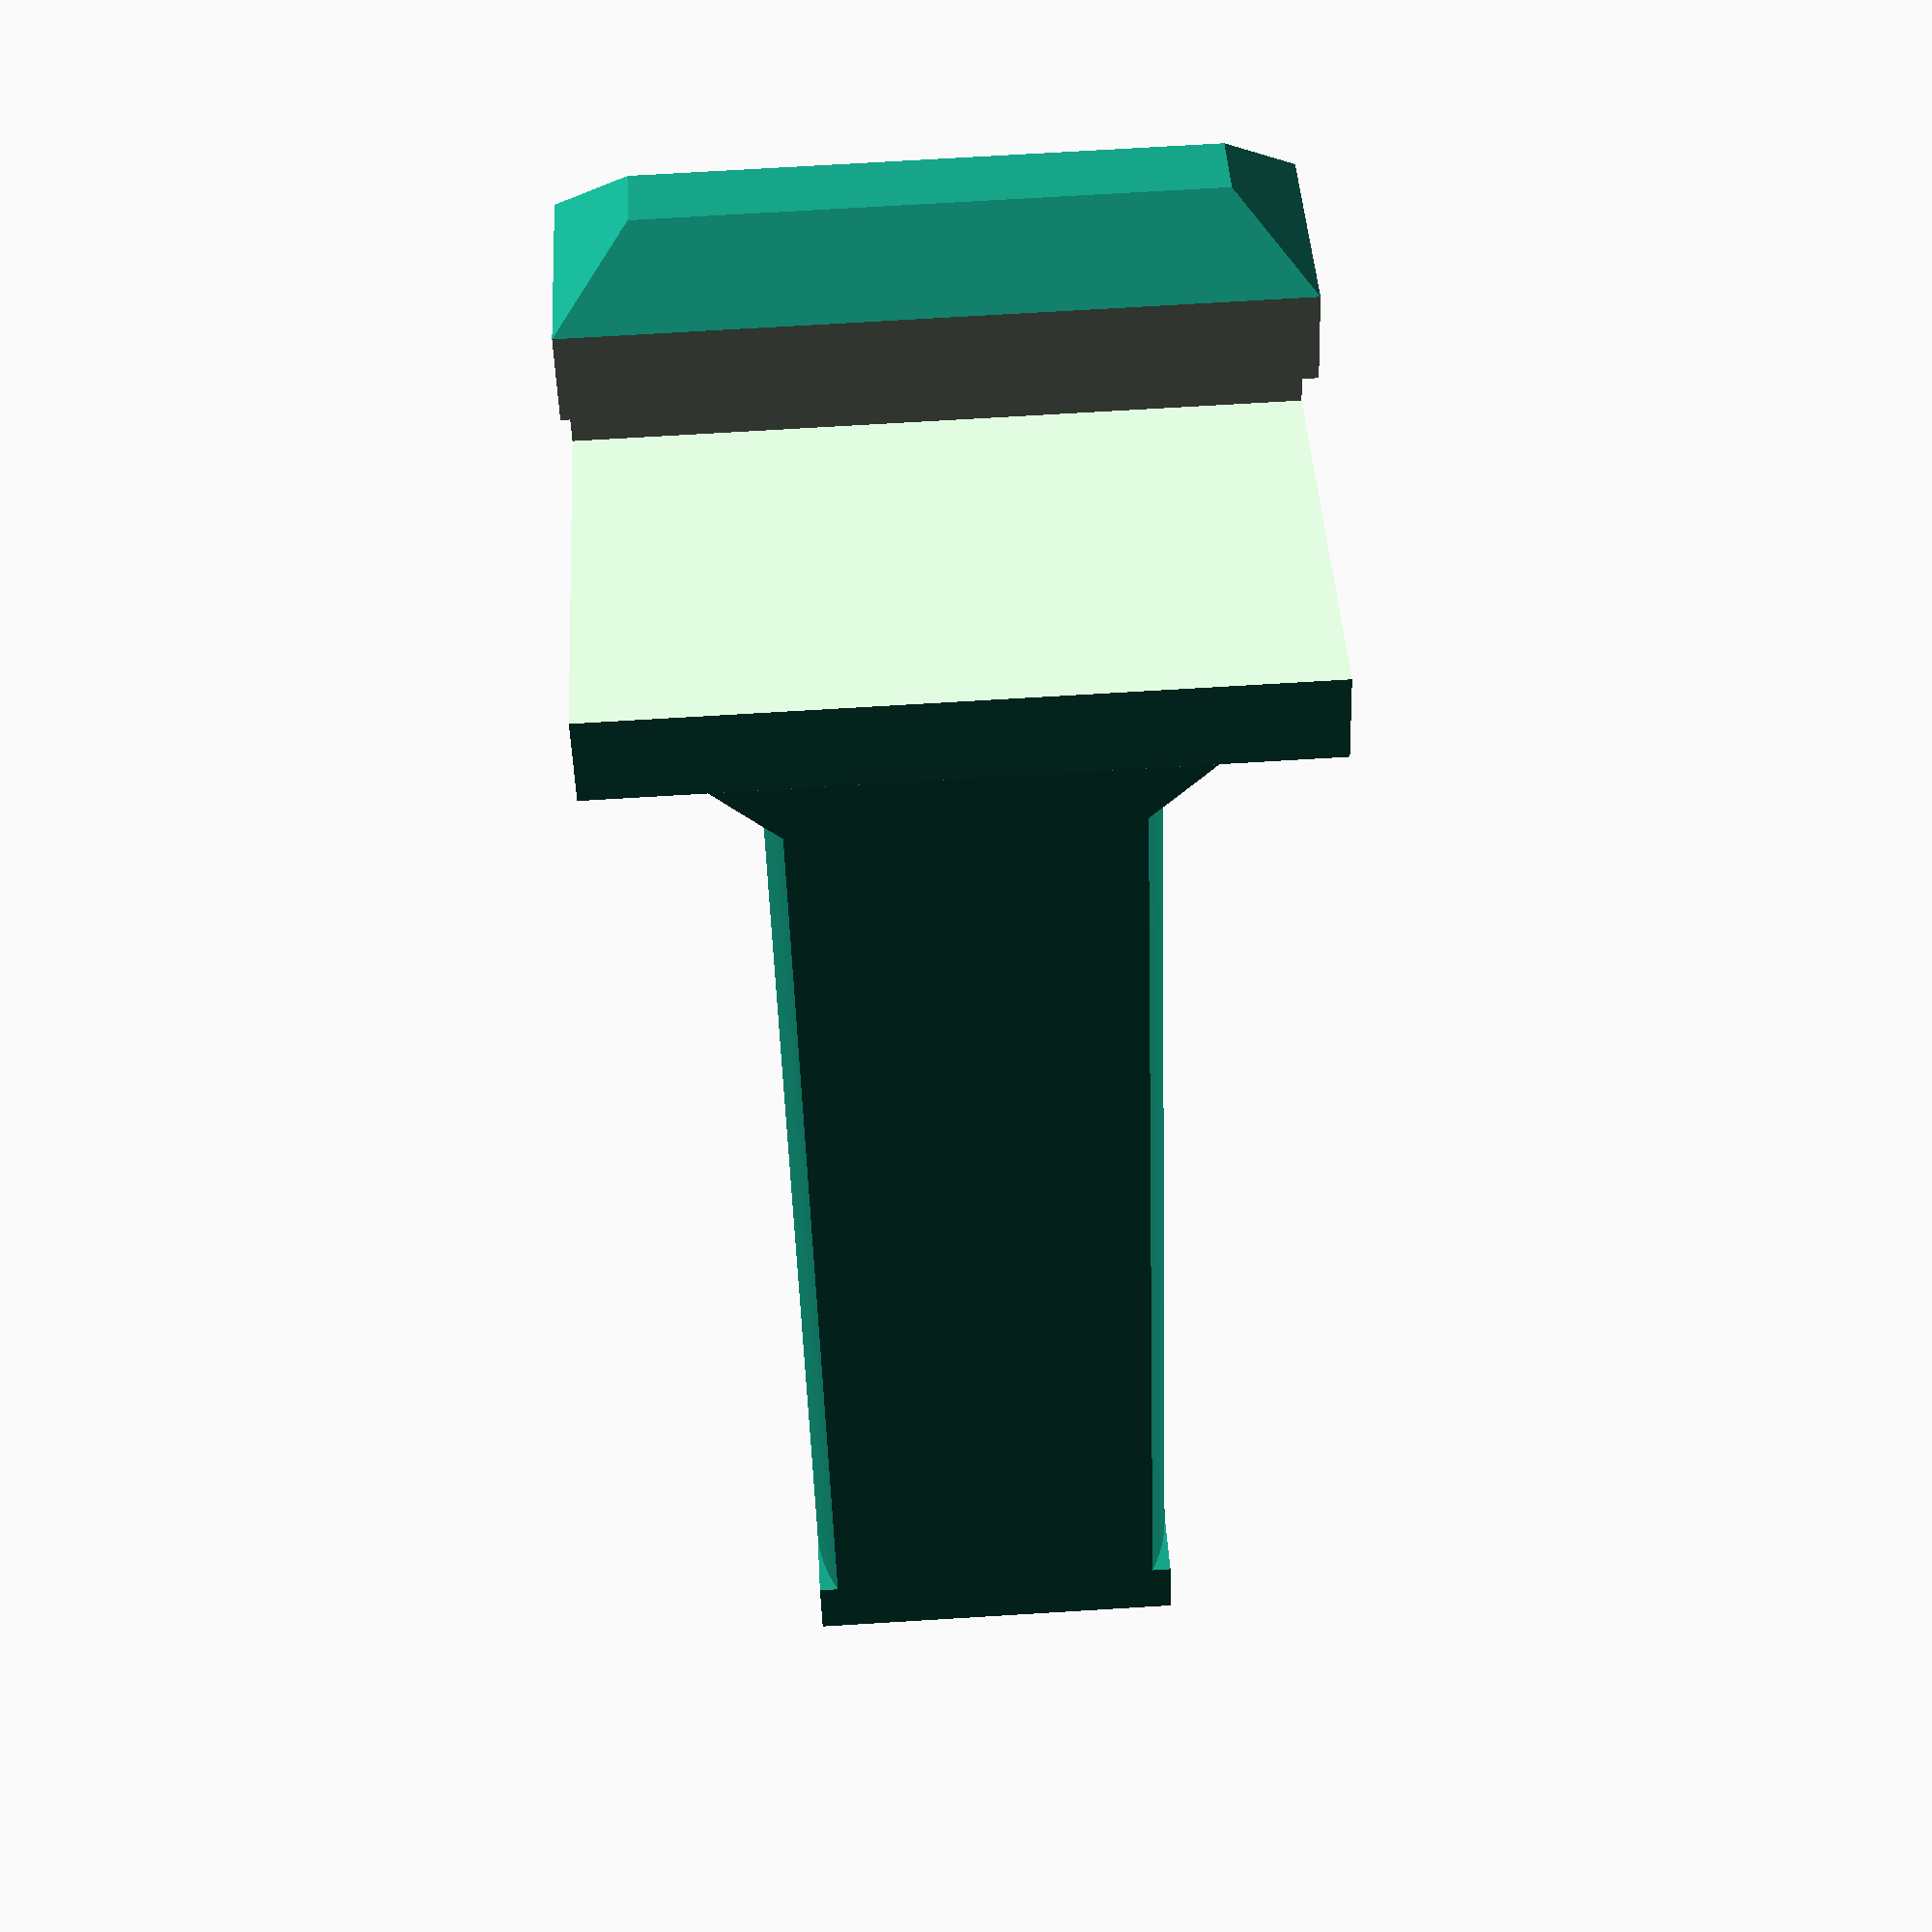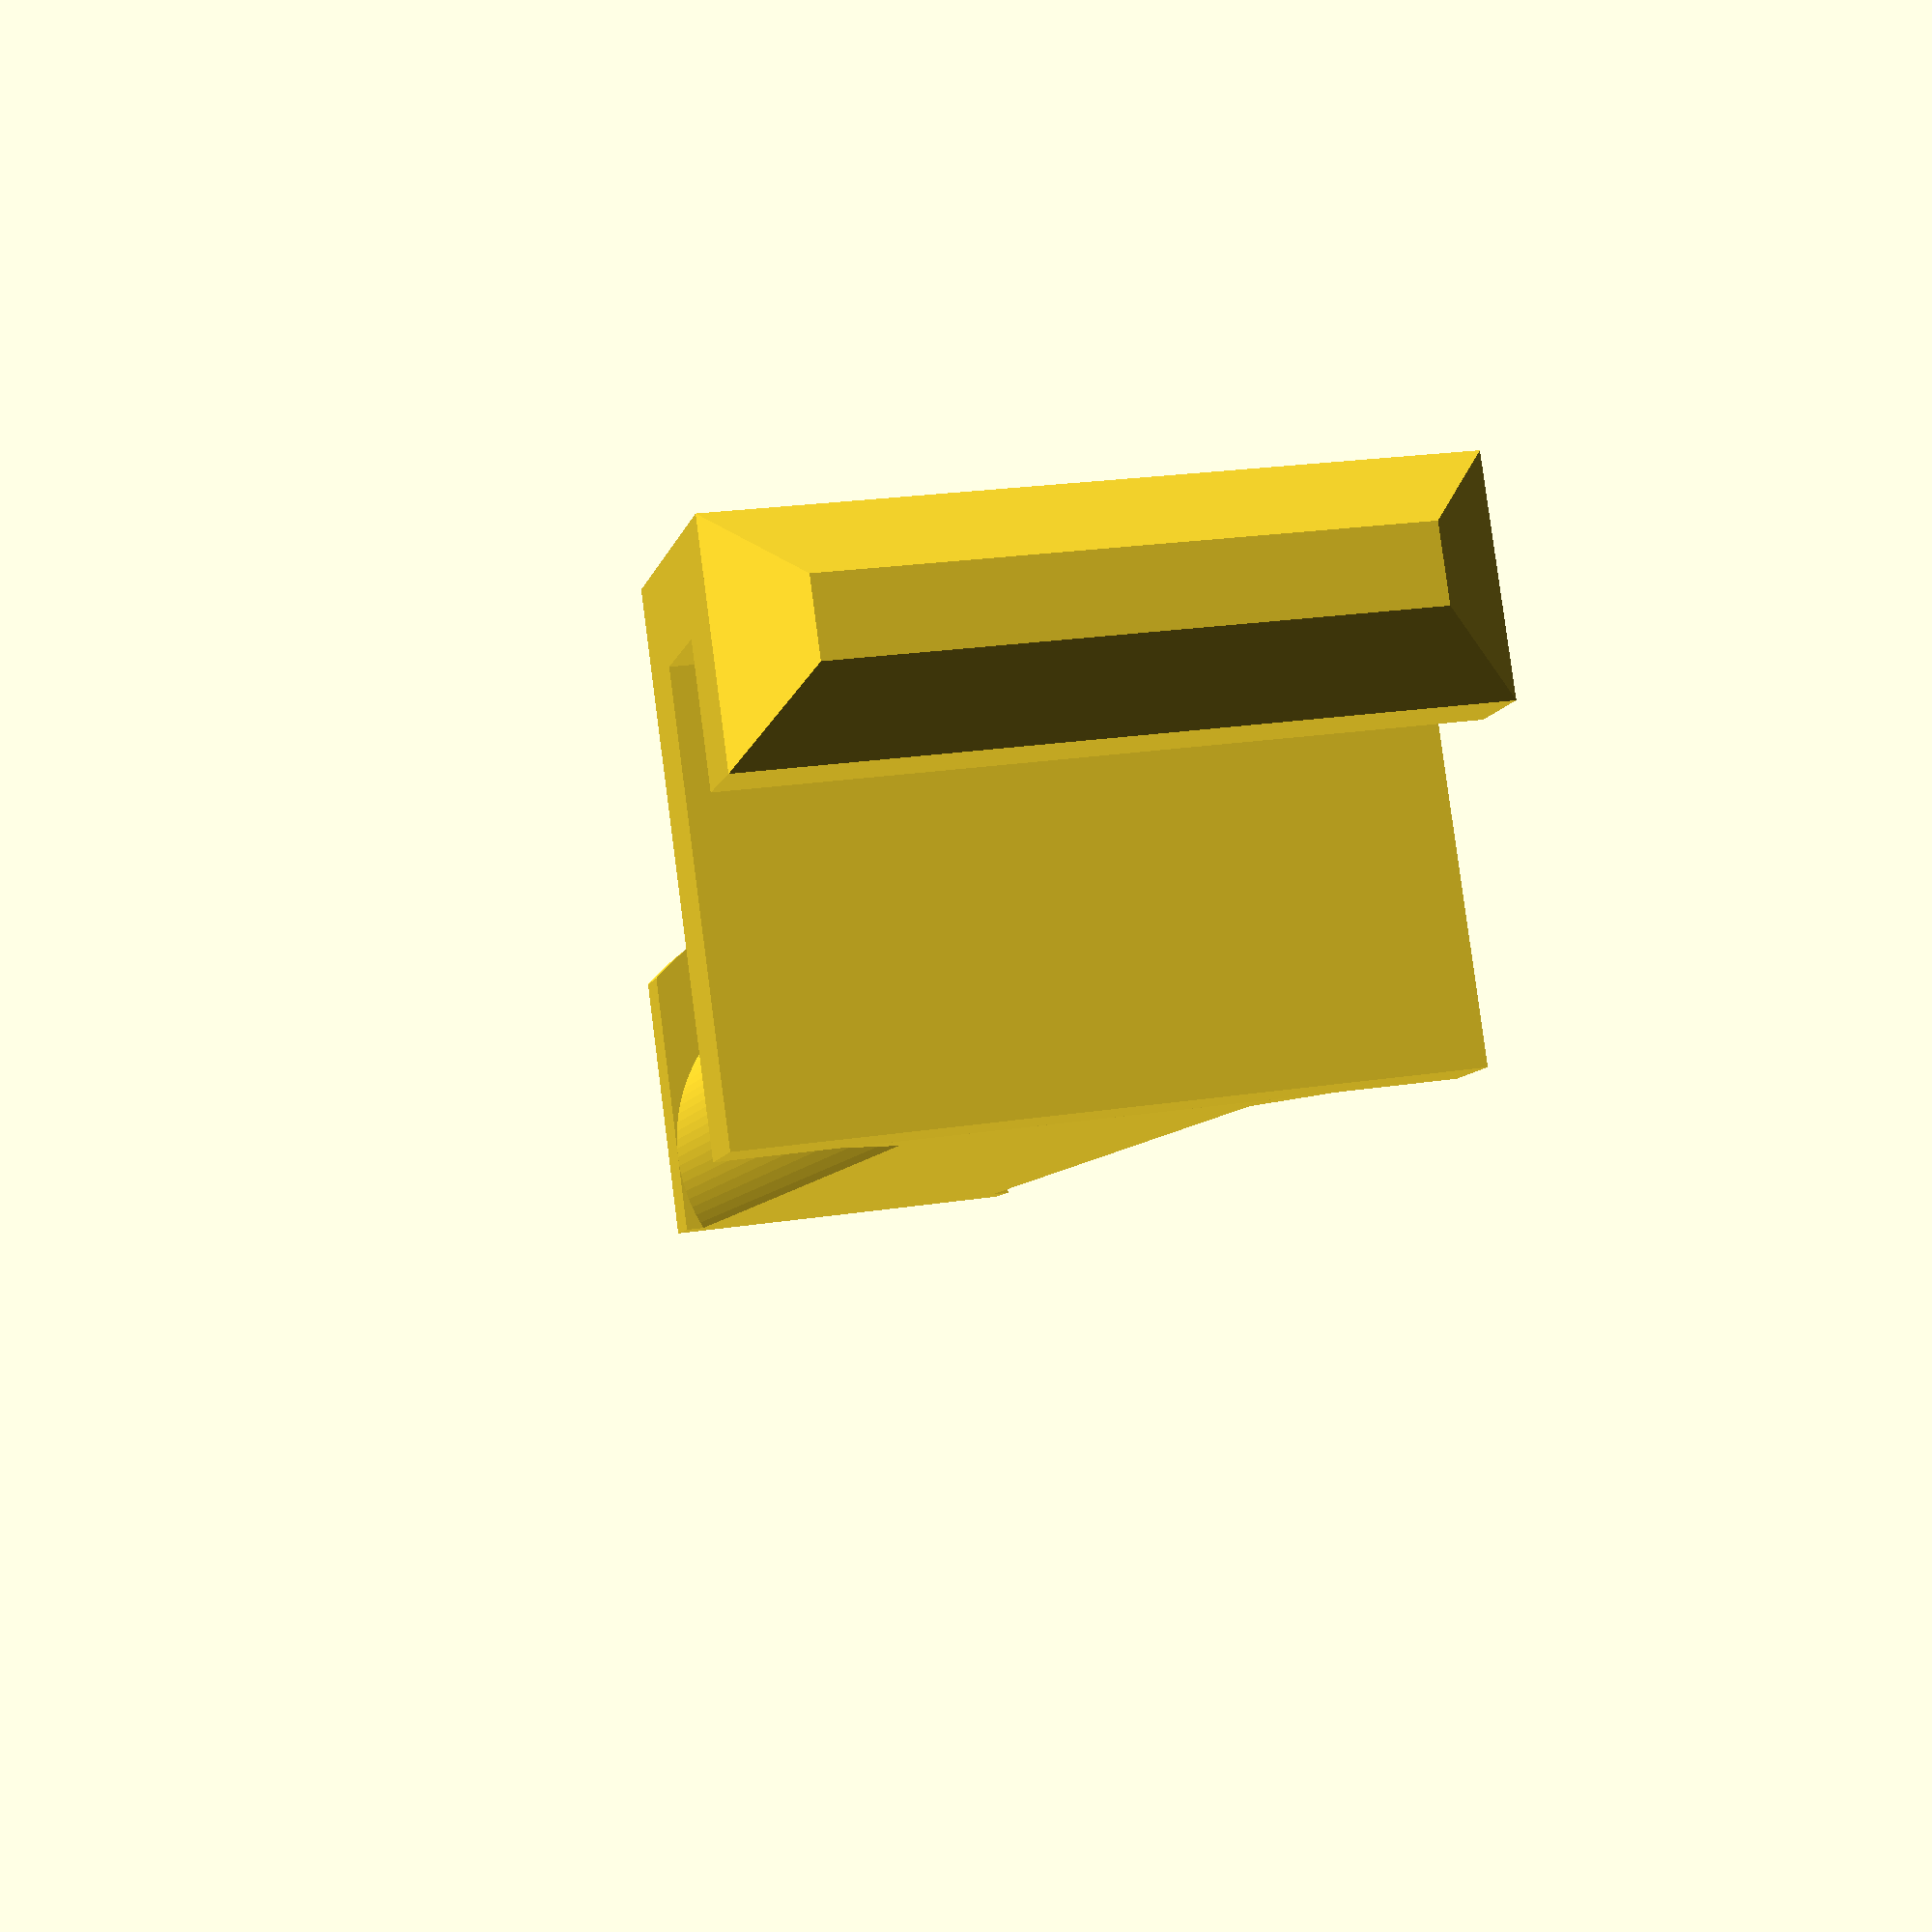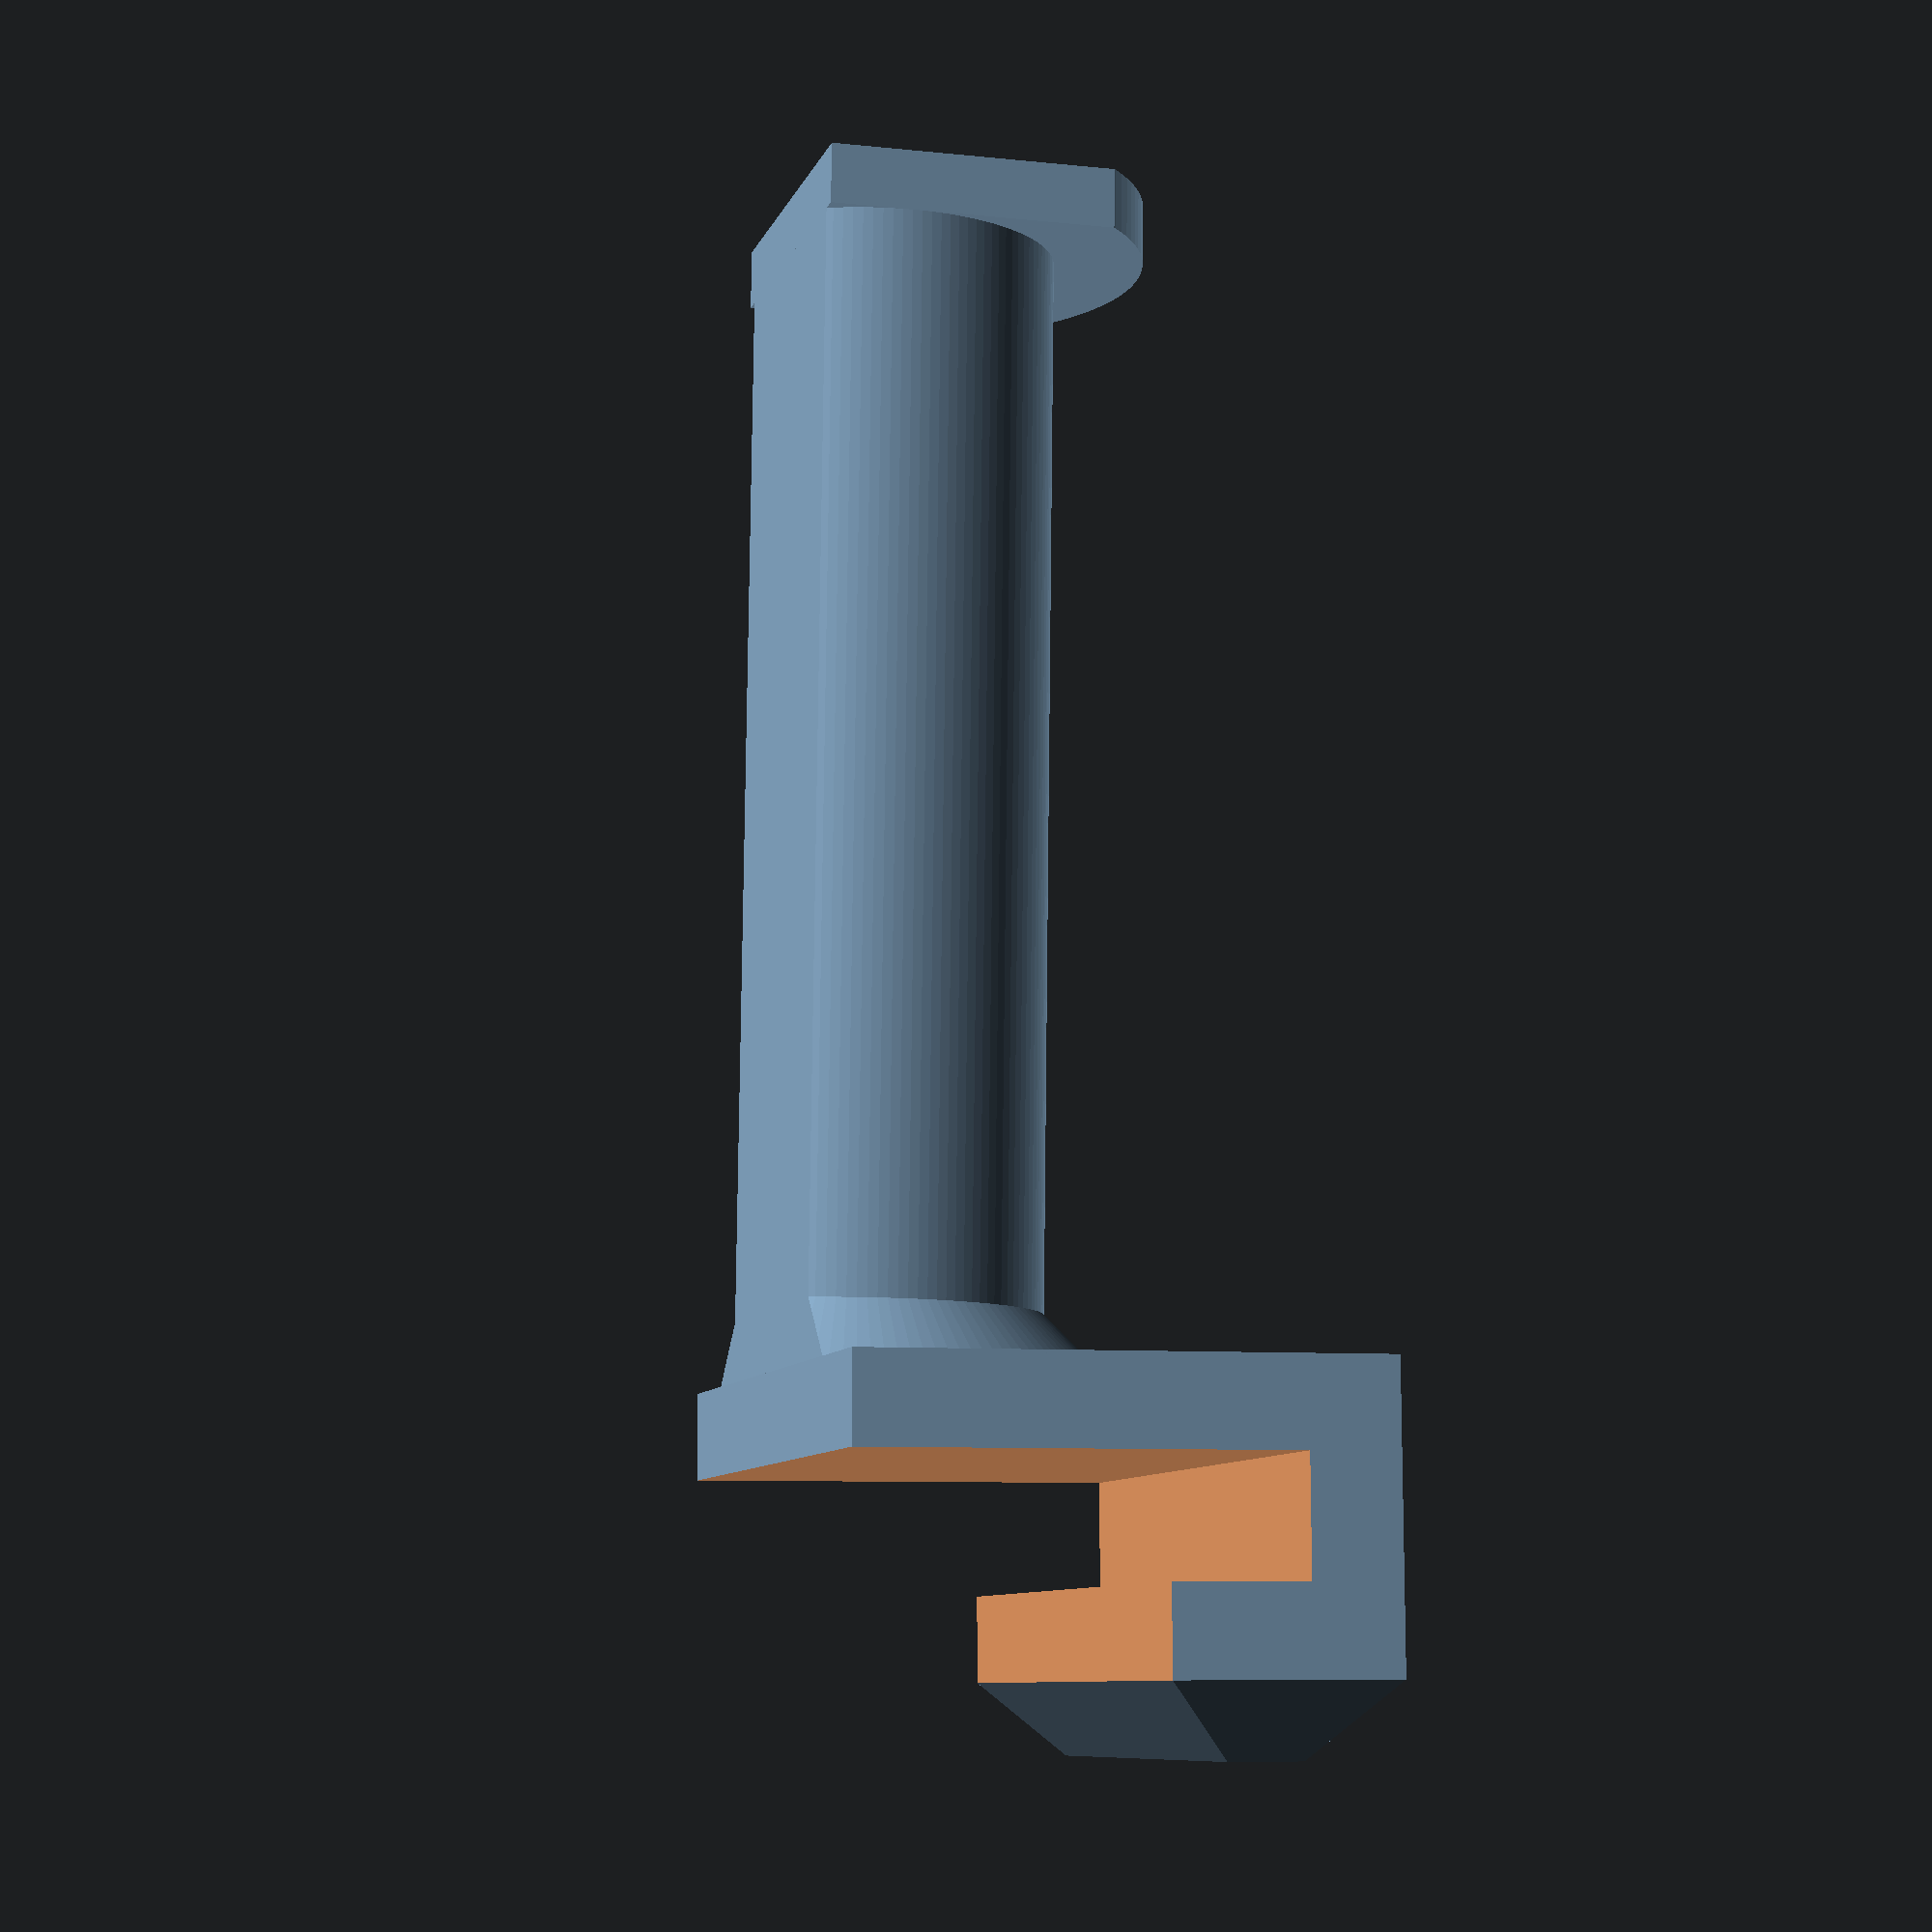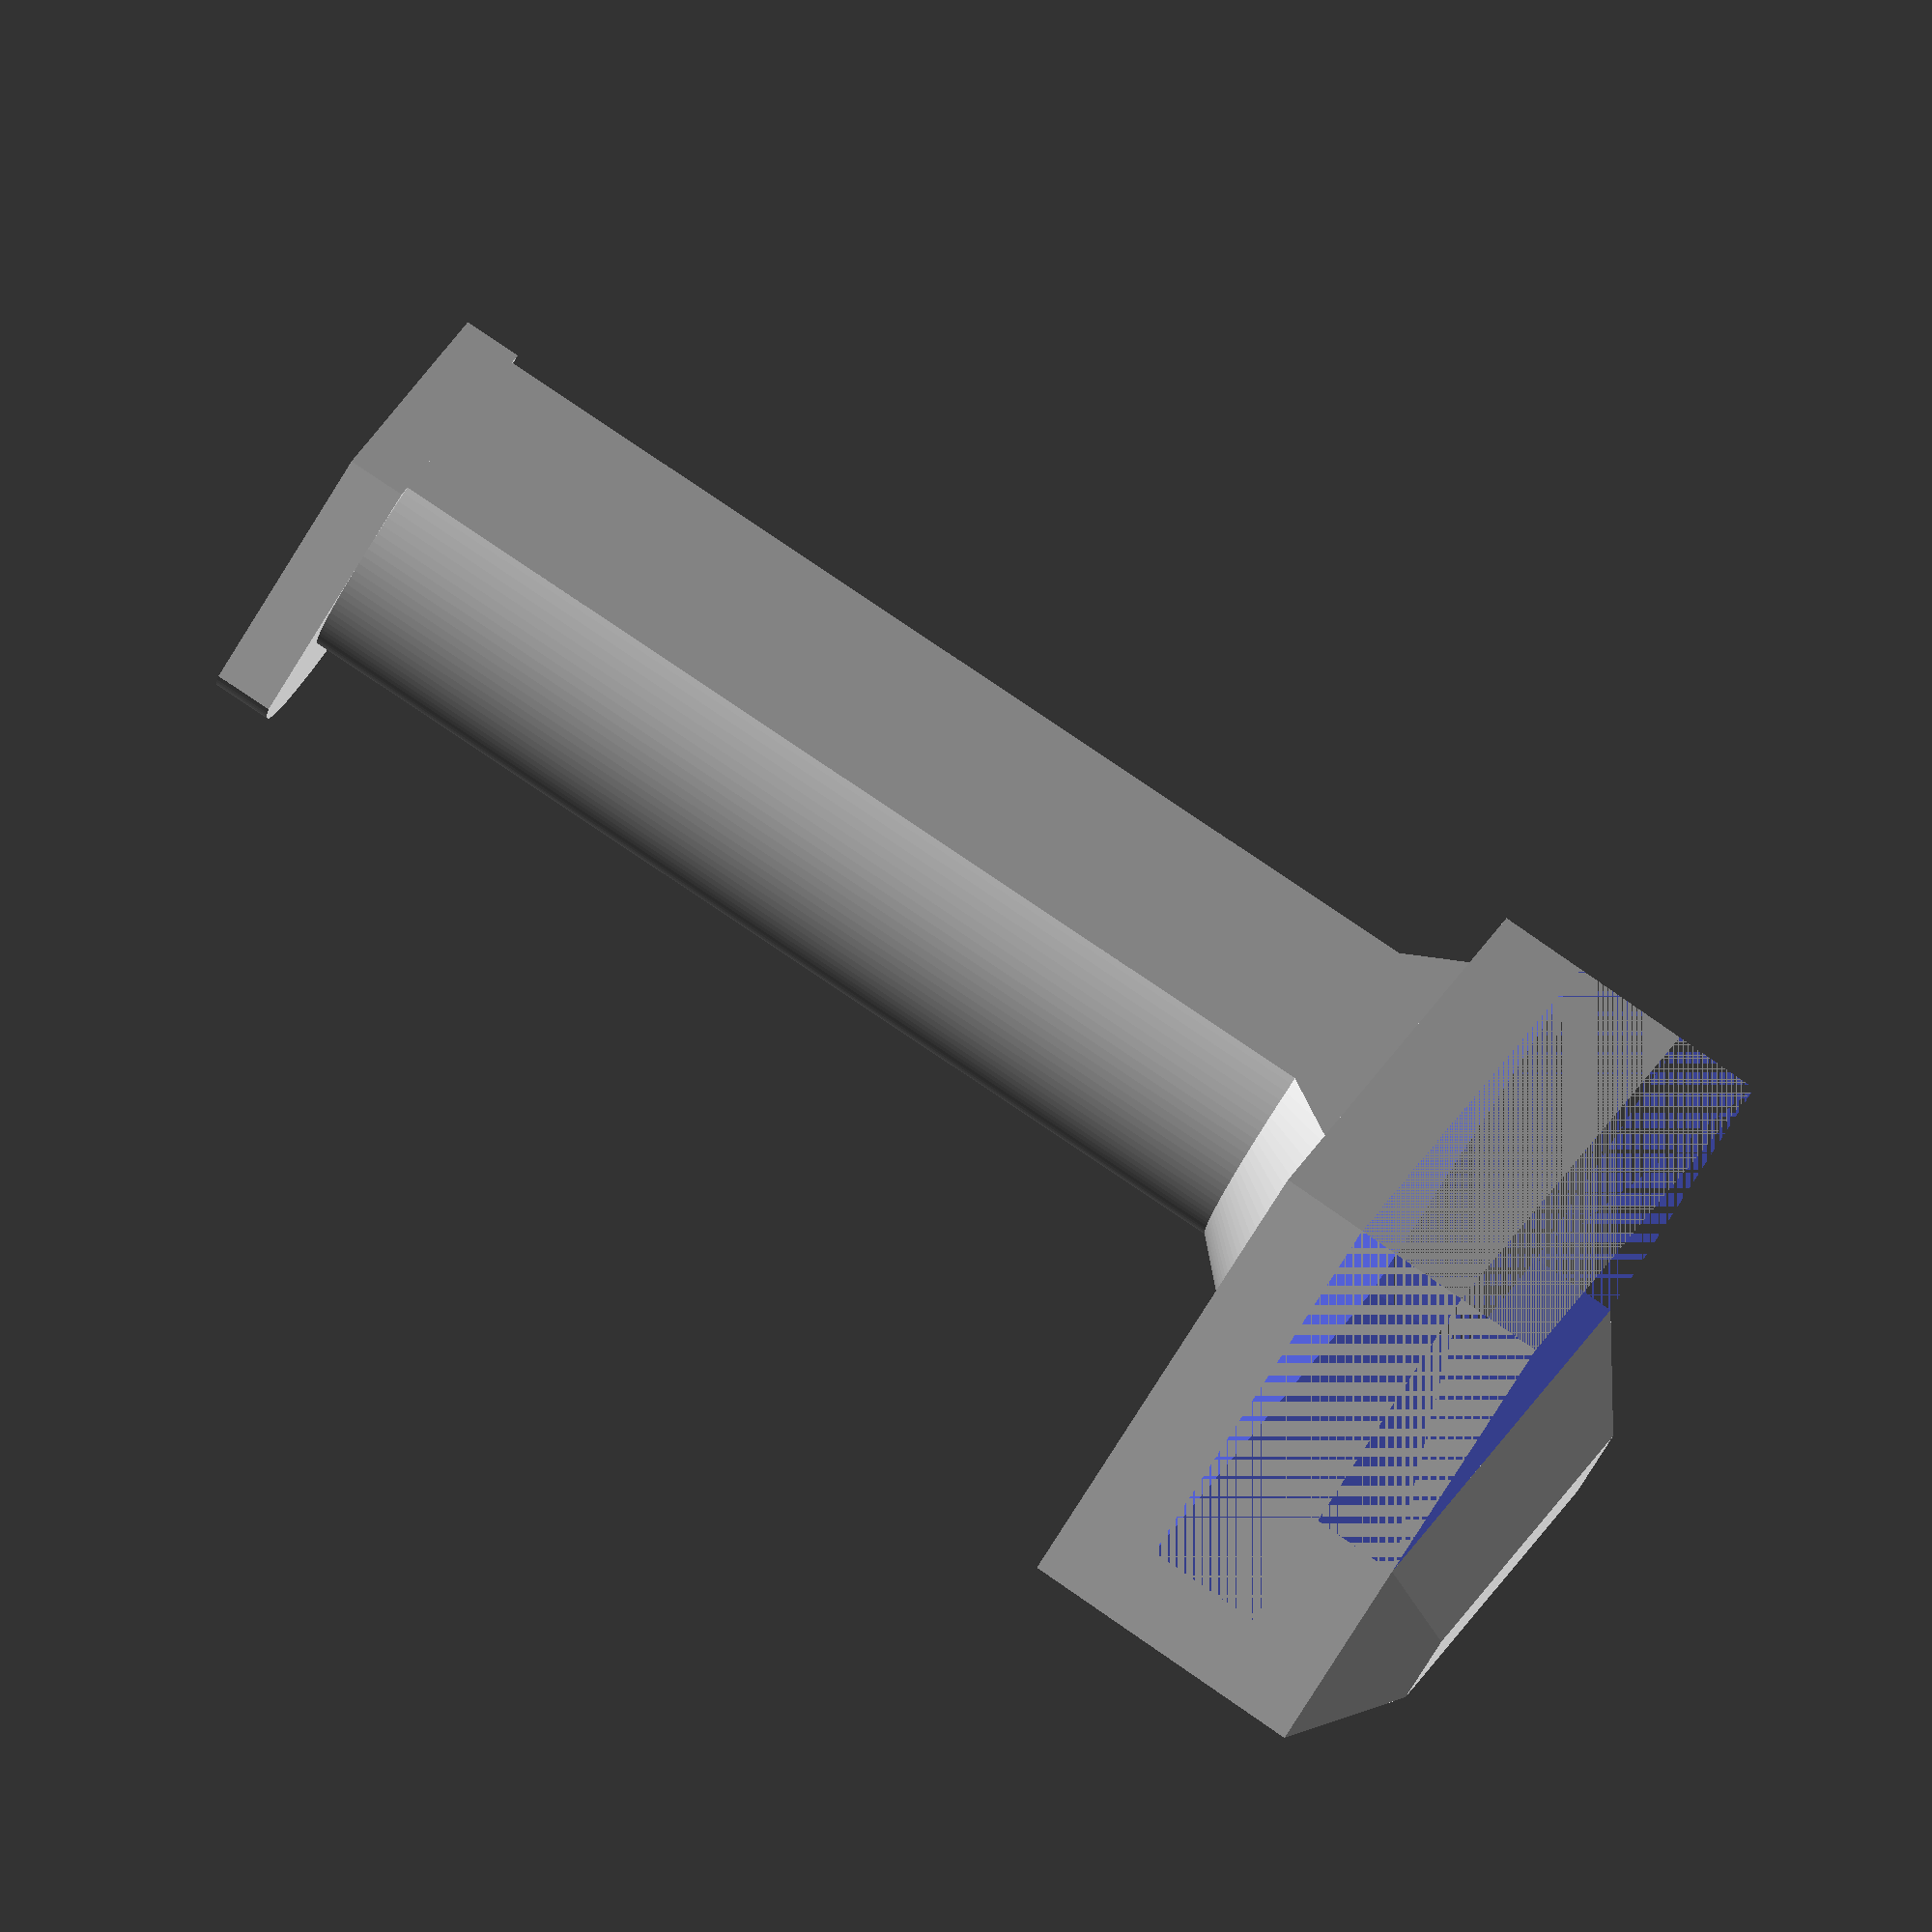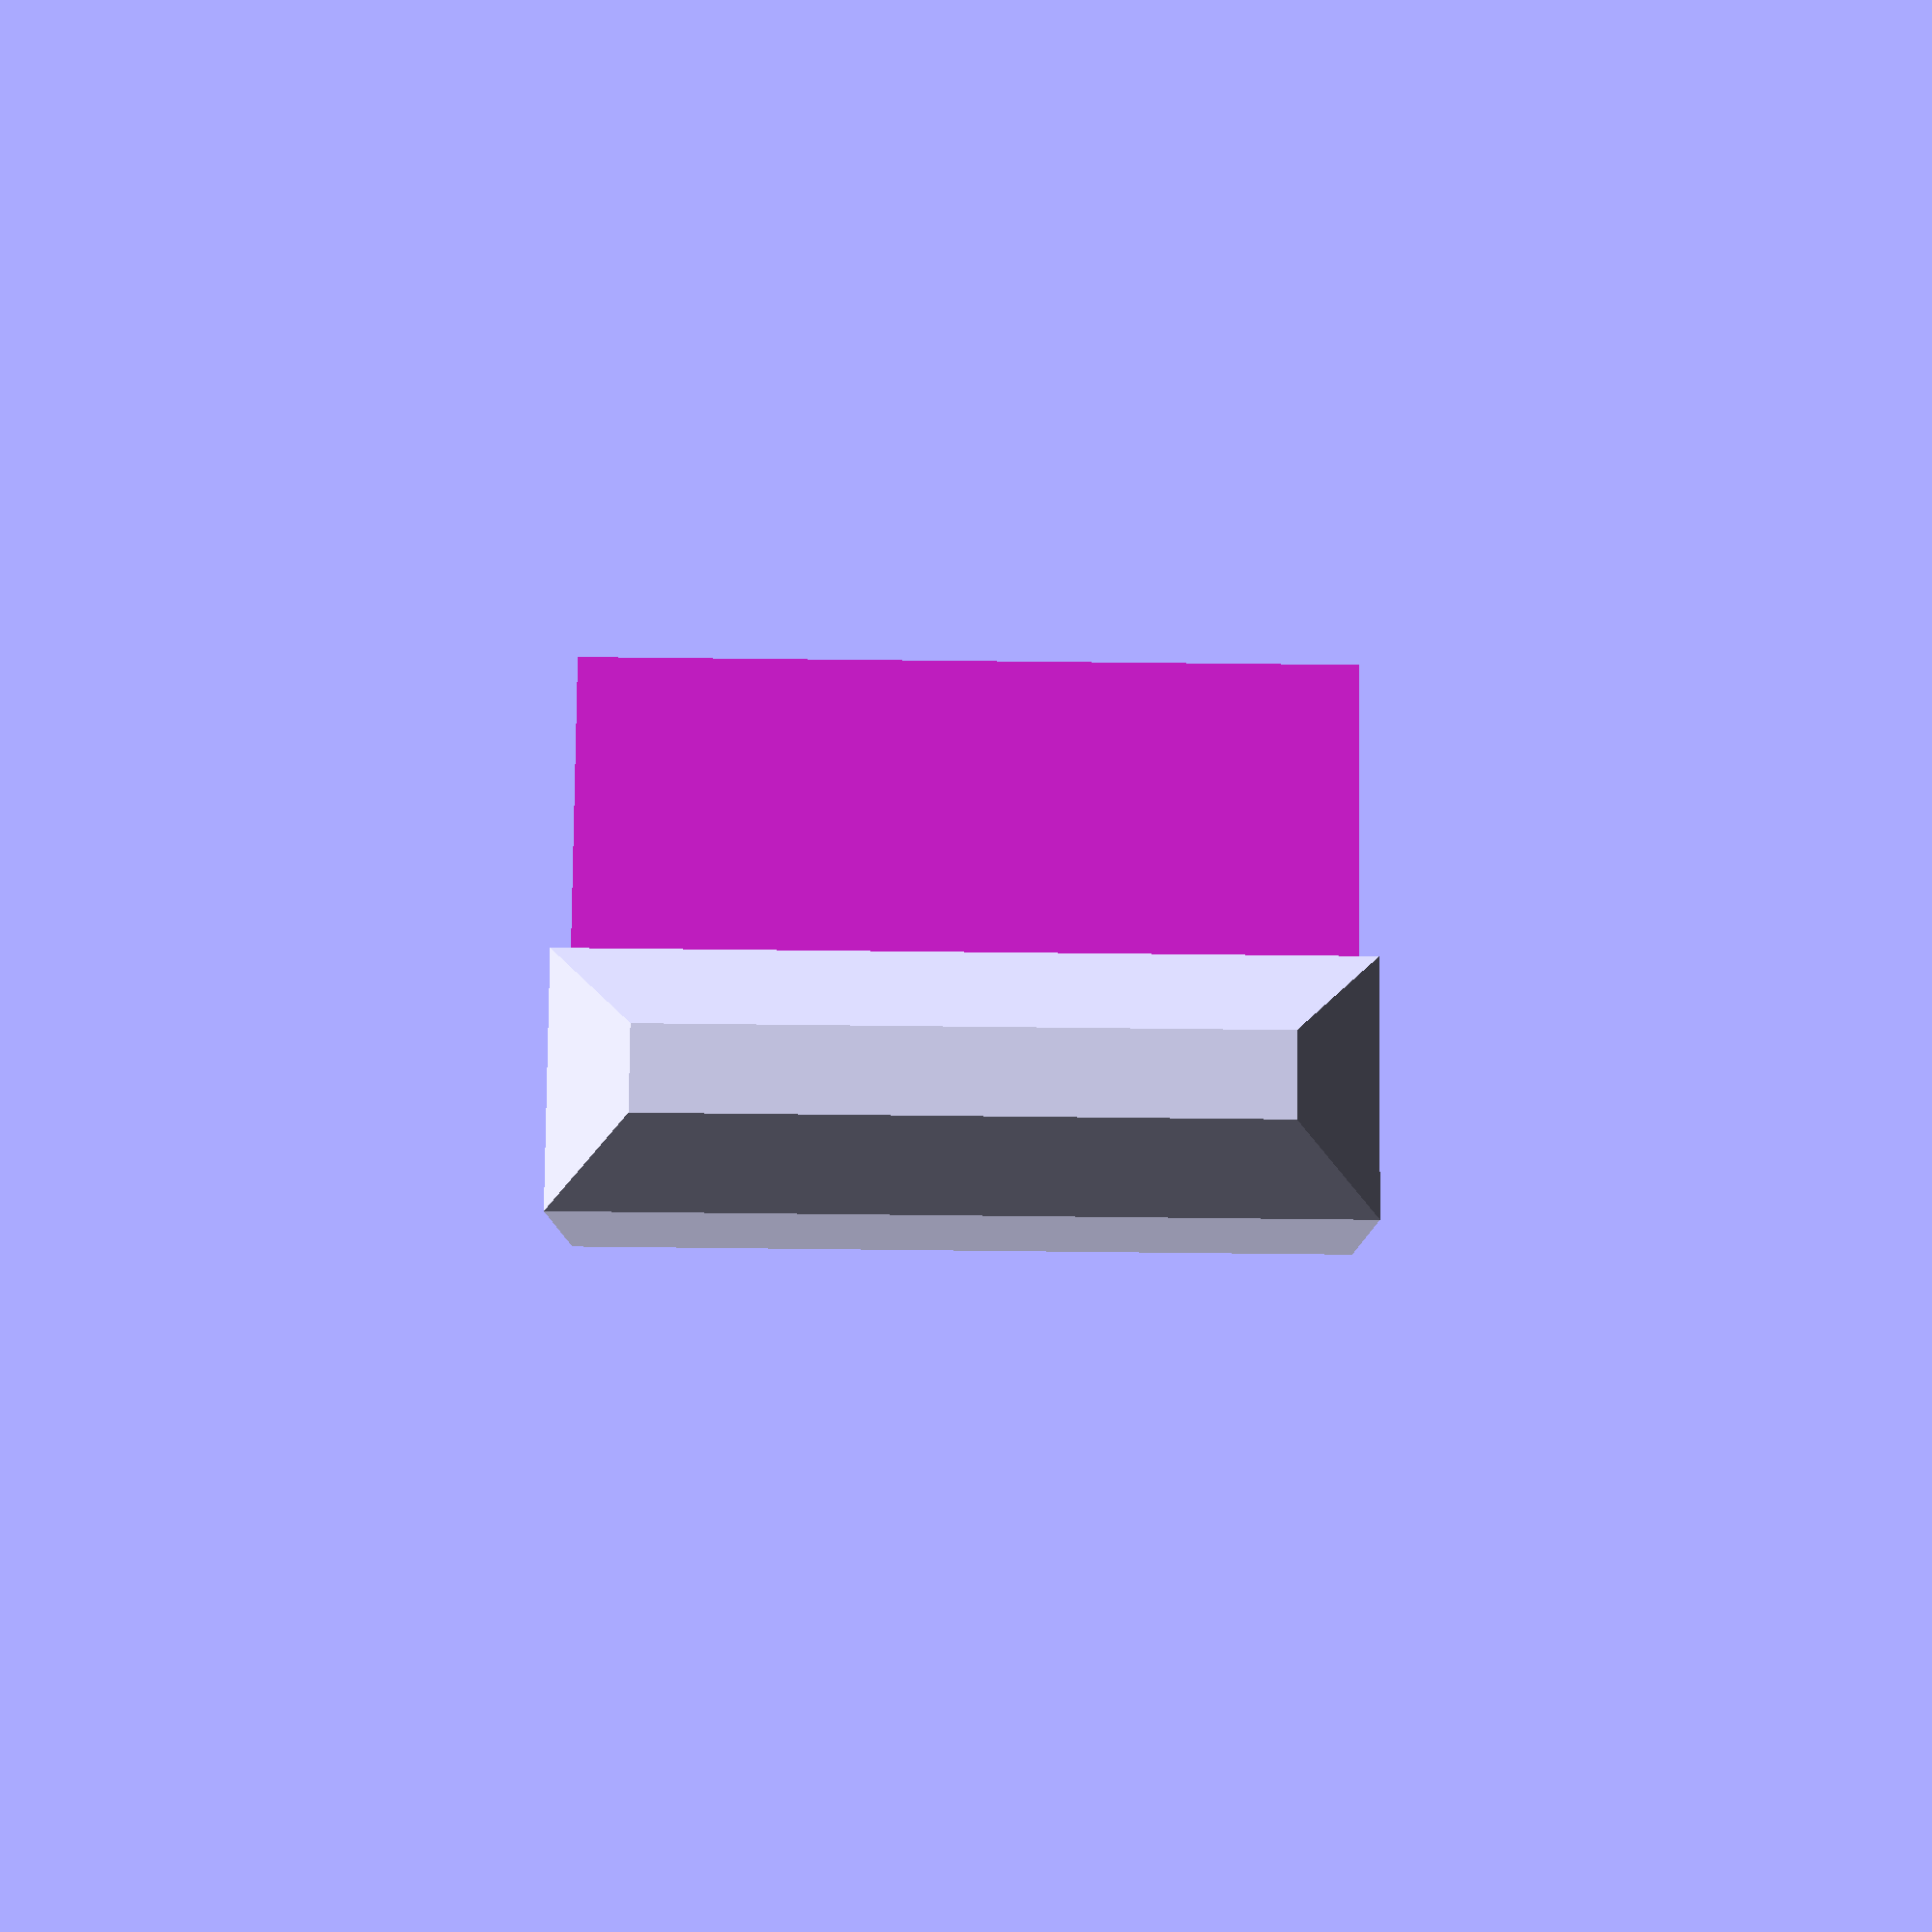
<openscad>


// The width of the hanger. Should fit the printer's slot width.
hanger_width = 47;  

// The height of the hanger tab. Should fit the printer's slot height.
inner_tab_height = 15;

// The width of the hanger slot. Should fit printer's wall thickness.
slot_thickness = 8;

// The external height of the hanger.
hanger_height = 35;

// The length of the rod. Should fit the spool inner width.
rod_length = 75;  

// The diameter of the rod.
rod_diameter = 25;

// The ehight of the top of the rod from the bottom of the hanger.
rod_height = 18;

// Raise the end of the rod by this angle. Use to compensate for 
// free play in the hanger slot.
rod_pitch_angle = 1.0;

// Thickness of the hanger's walls.
hanger_wall = 6;

// The height of the end stopper above the top of the rod.
stopper_margin = 6;

// The thickness of the stopper at the end of the rod.
stopper_thickness = 4;

/* [Hidden] */

// Faces per cylinder.
$fn=120;

hanger_thickness = slot_thickness + 2*hanger_wall;

stopper_diameter = rod_diameter+2*stopper_margin;

rod_radius = rod_diameter/2;

rod_center_z = -(rod_radius - rod_height);

// The size of the support at the corner between the rod and the hanger.
corner_size = 4;

// Adding to the internal tab a bump with diagonal edges for easier 
// alighment into the printer hole.
bump_size = 5;

// Small values to maintain manifold.
eps1 = 0.001;
eps2 = 2*eps1;


module bump() {
  translate([hanger_thickness-eps1, -hanger_width/2, hanger_height]) 
  rotate([0, 90, 0]) hull() {
    cube([inner_tab_height, hanger_width, eps1]);  
    translate([bump_size, bump_size, bump_size-eps1])
      cube([inner_tab_height - 2*bump_size, hanger_width-2*bump_size, eps1]);  
  }
}

module hanger() {
  translate([0, -hanger_width/2, 0]) difference() {
    cube([hanger_thickness,  hanger_width, hanger_height]);
    
    translate([hanger_wall, -eps1, -eps1]) 
      cube([slot_thickness, hanger_width+eps2, hanger_height-hanger_wall+eps1]);
    
    translate([hanger_wall + slot_thickness - eps1, -eps1, -eps1]) 

      cube([hanger_wall+eps2, hanger_width+eps2, hanger_height-inner_tab_height+eps1]);
  }
}

module rod() {
  intersection() {
    union() {
      // Rod.
      translate([0, 0, rod_center_z]) rotate([0, -90, 0]) 
          cylinder(d= rod_diameter, h=   rod_length);
      // Corner support.
      translate([0, 0, rod_center_z]) rotate([0, -90, 0]) 
          cylinder(d1=  rod_diameter+2*corner_size, d2=rod_diameter, h=corner_size); 
    }
    // Cut bottom.
    translate([-rod_length-eps1, -rod_diameter, -eps1]) 
        cube([rod_length+eps2, 2*rod_diameter, rod_height + corner_size+ eps1]);
  }
}

module stopper() {
  translate([-rod_length, 0, 0])  
  intersection() {
    translate([0, 0, rod_center_z]) rotate([0, -90, 0]) 
      cylinder(d=stopper_diameter, stopper_thickness);  
    
     translate([-stopper_thickness-eps1, -rod_diameter/2, 0]) 
       cube([stopper_thickness+eps2, rod_diameter, stopper_diameter]);
  }
}

module main() {
  hanger();
  bump();
  rotate([0, rod_pitch_angle, 0]) union() {
    translate([eps1, 0, 0]) rod();
    translate([eps2, 0, 0]) stopper();
  }
}

//main();

// Transformation to printing orientation. This keeps the 3D fibers 
// along the rod and the hanger for max strength. Make sure to 
// enable support material.
translate([0, 0, hanger_width/2]) rotate([-90, 0, 0]) main();


</openscad>
<views>
elev=108.6 azim=60.3 roll=93.5 proj=p view=wireframe
elev=156.6 azim=149.2 roll=104.7 proj=p view=wireframe
elev=188.6 azim=269.7 roll=194.5 proj=p view=solid
elev=157.1 azim=329.9 roll=342.0 proj=o view=solid
elev=279.7 azim=269.3 roll=270.6 proj=p view=wireframe
</views>
